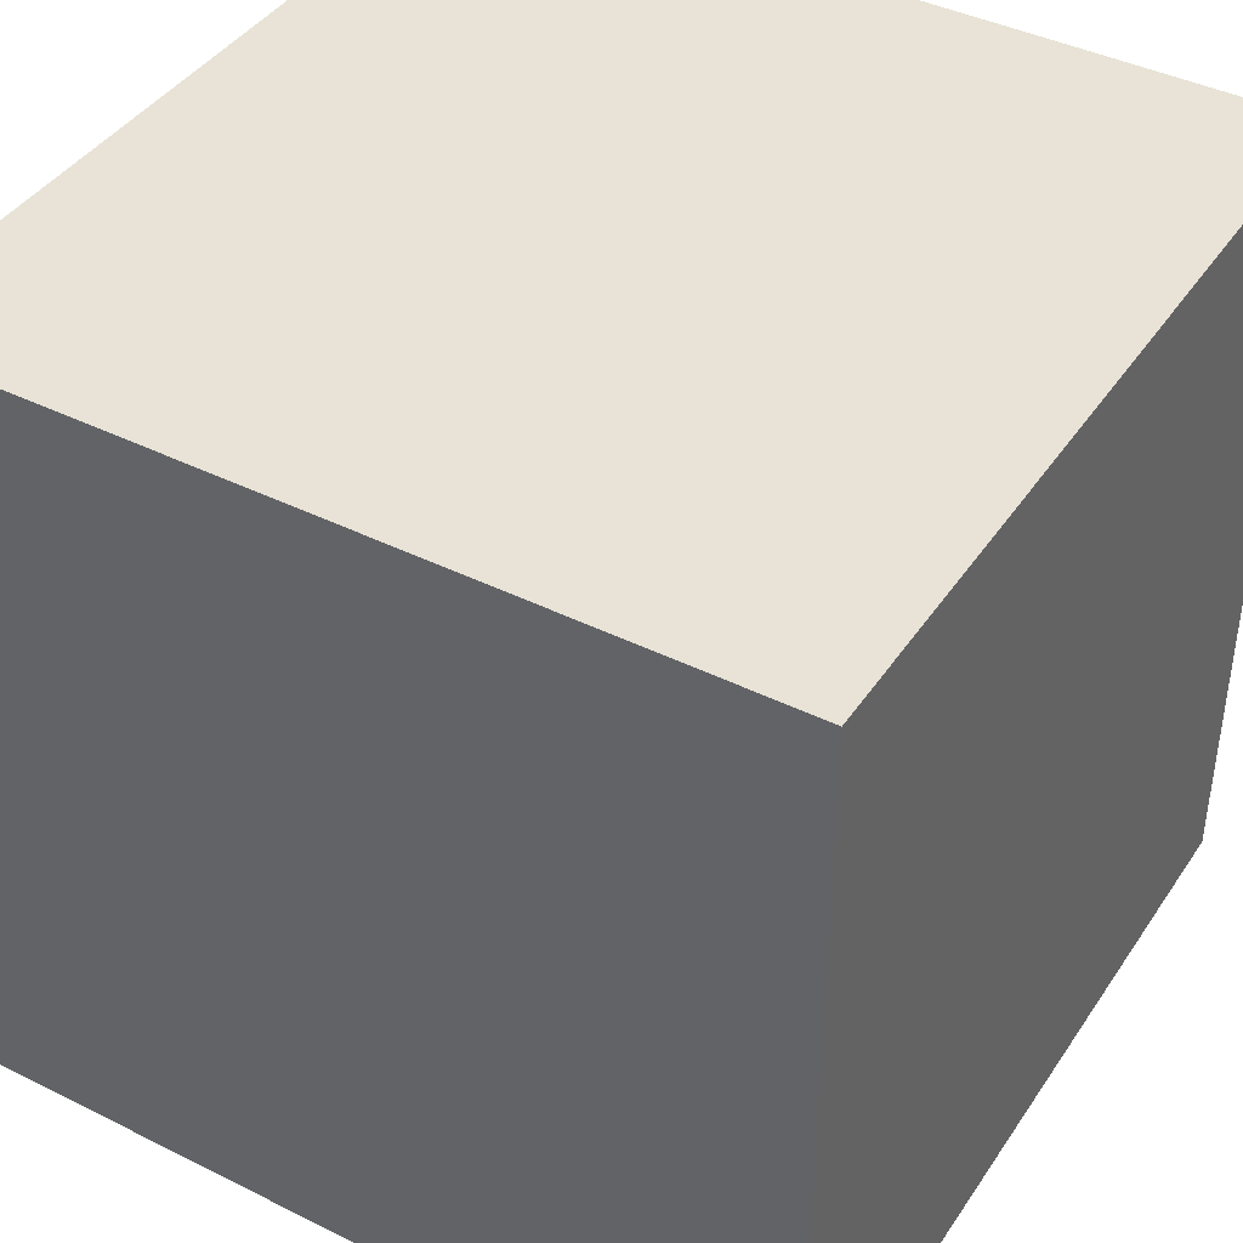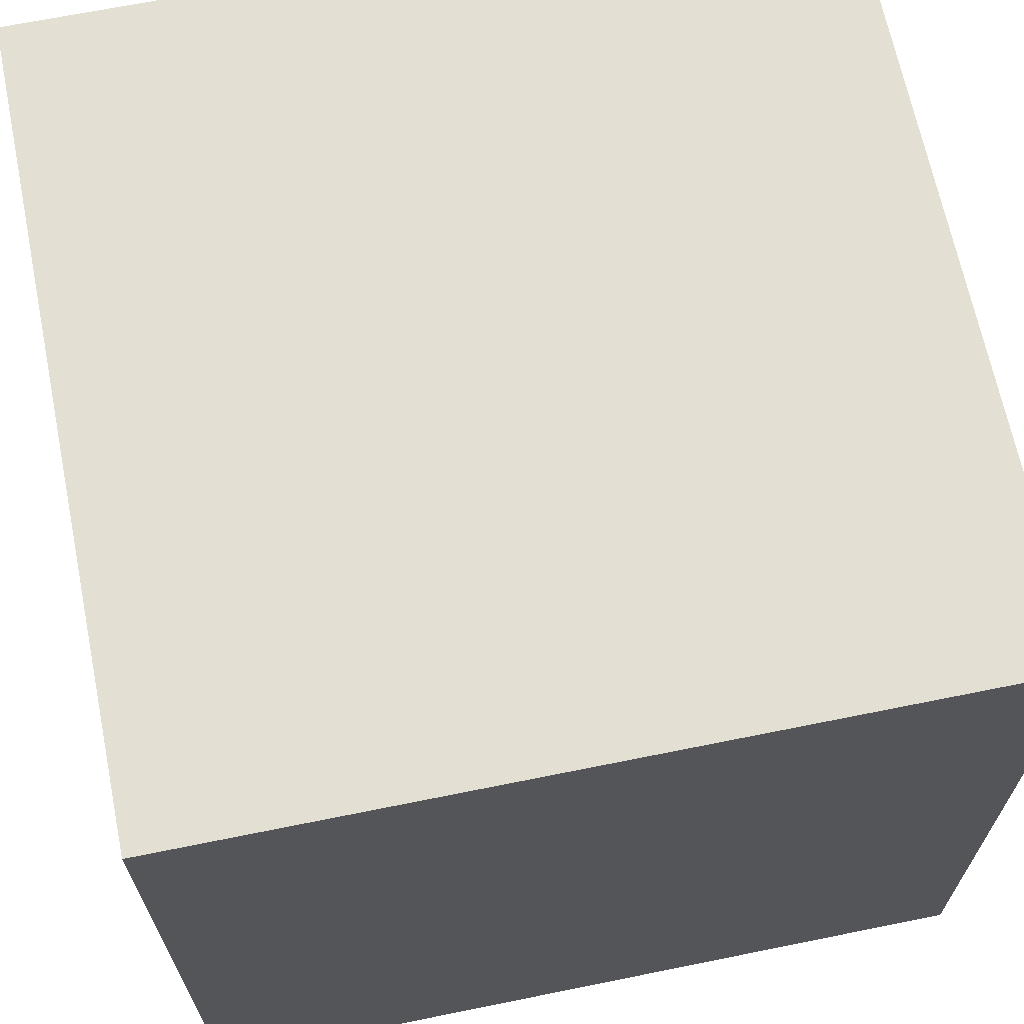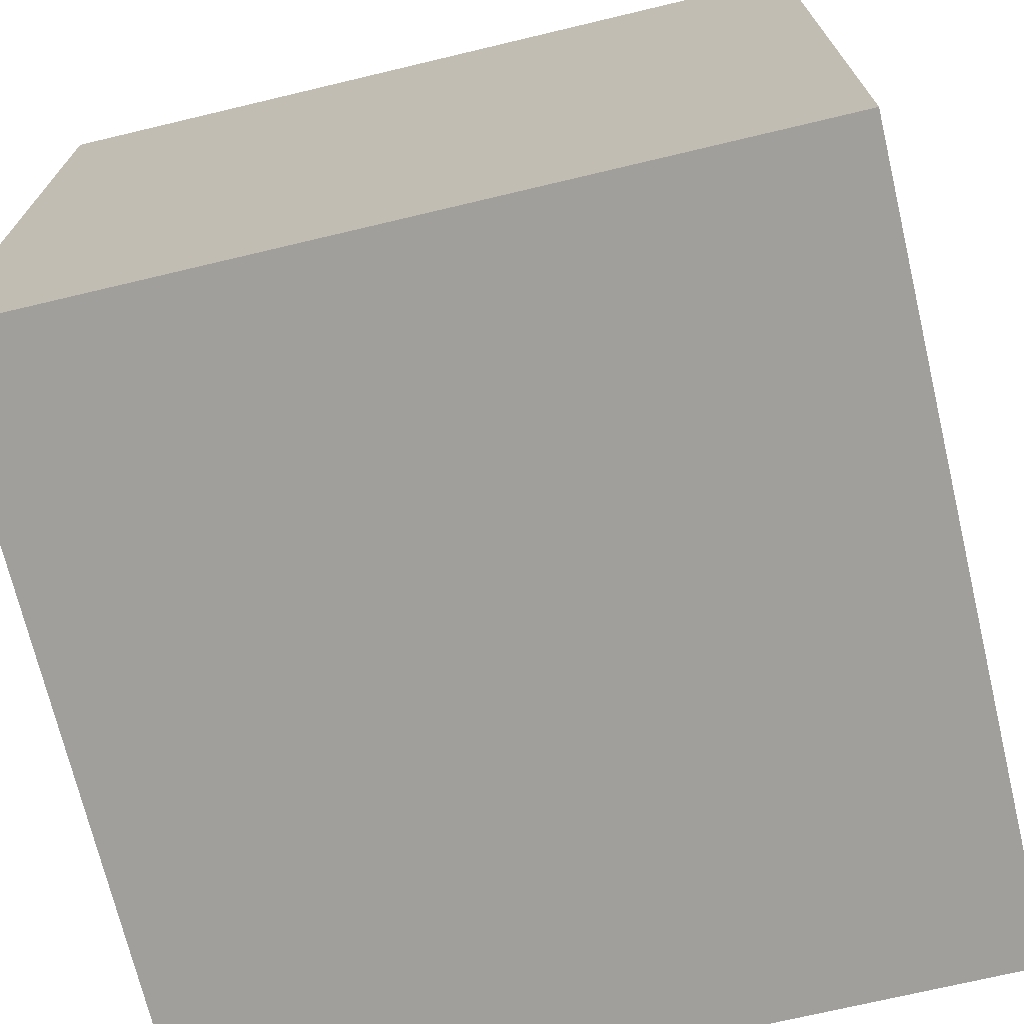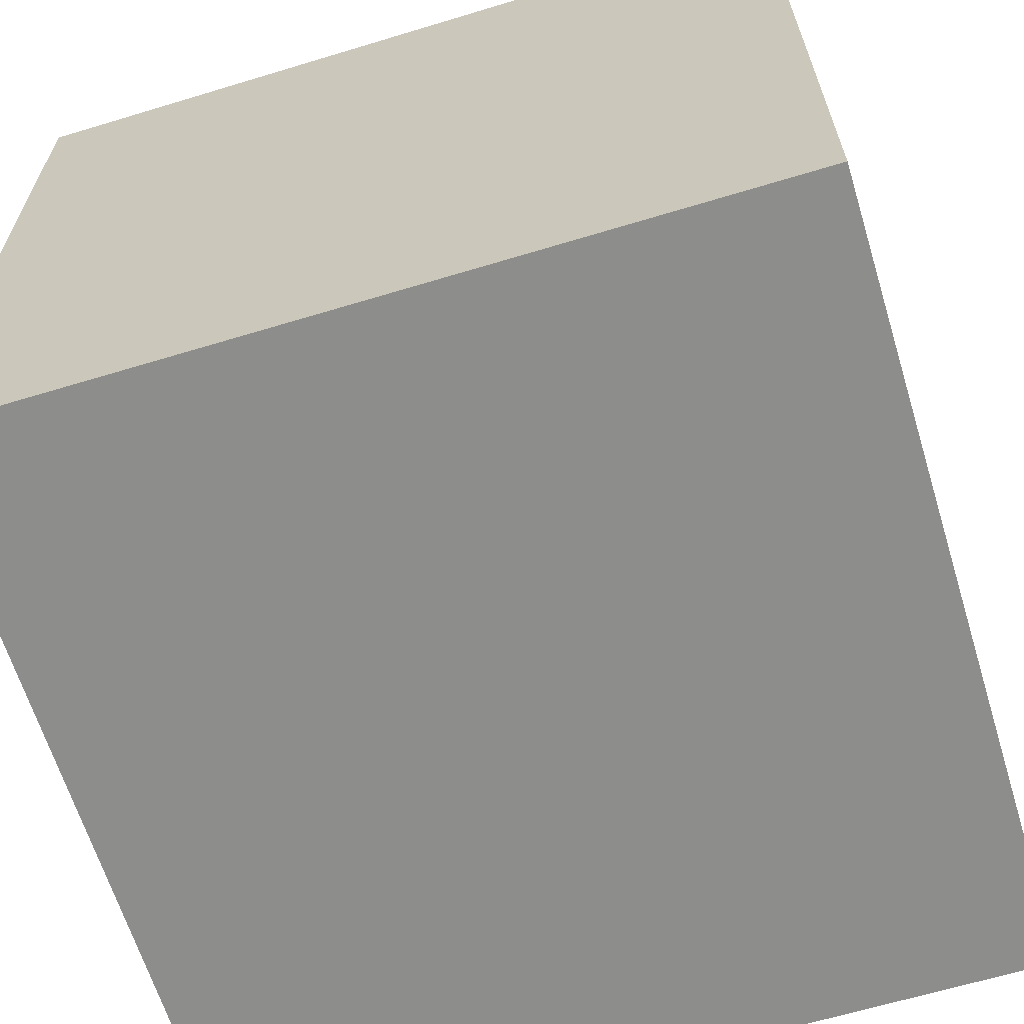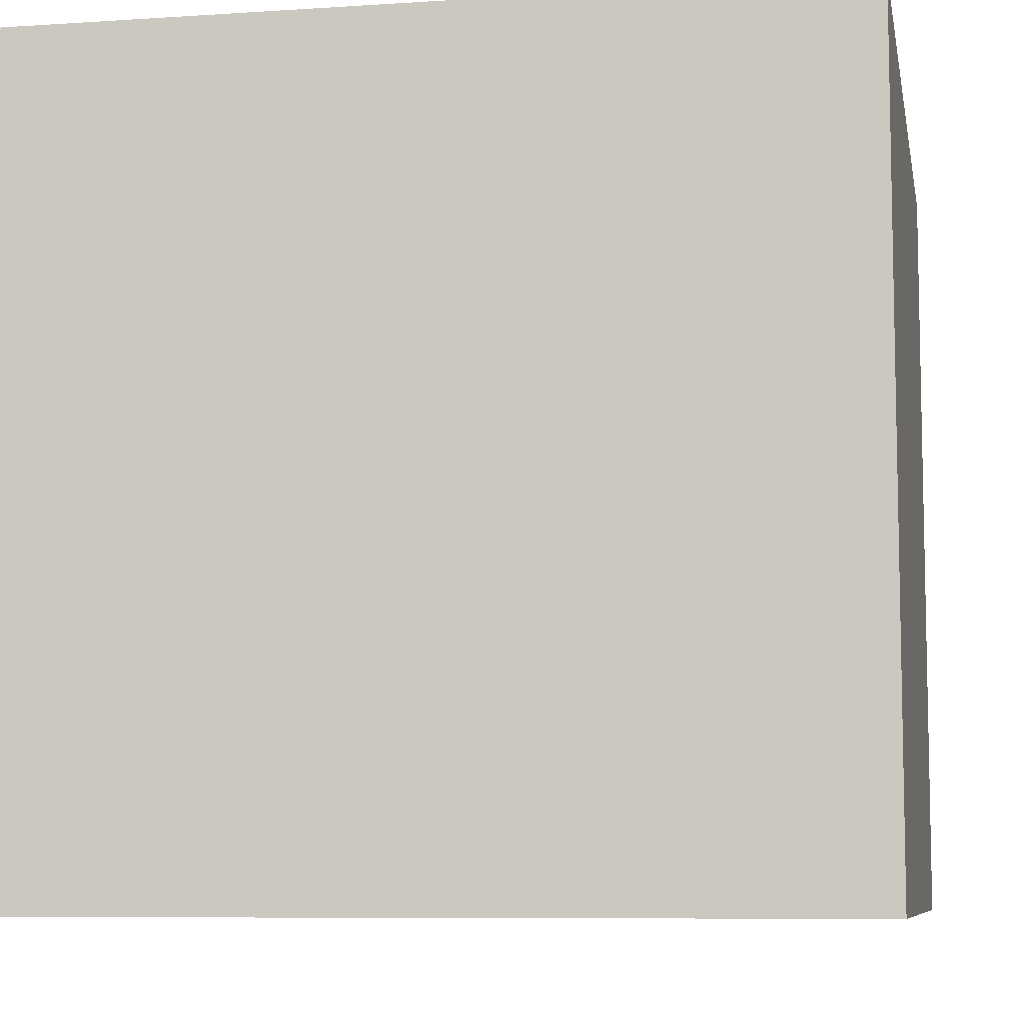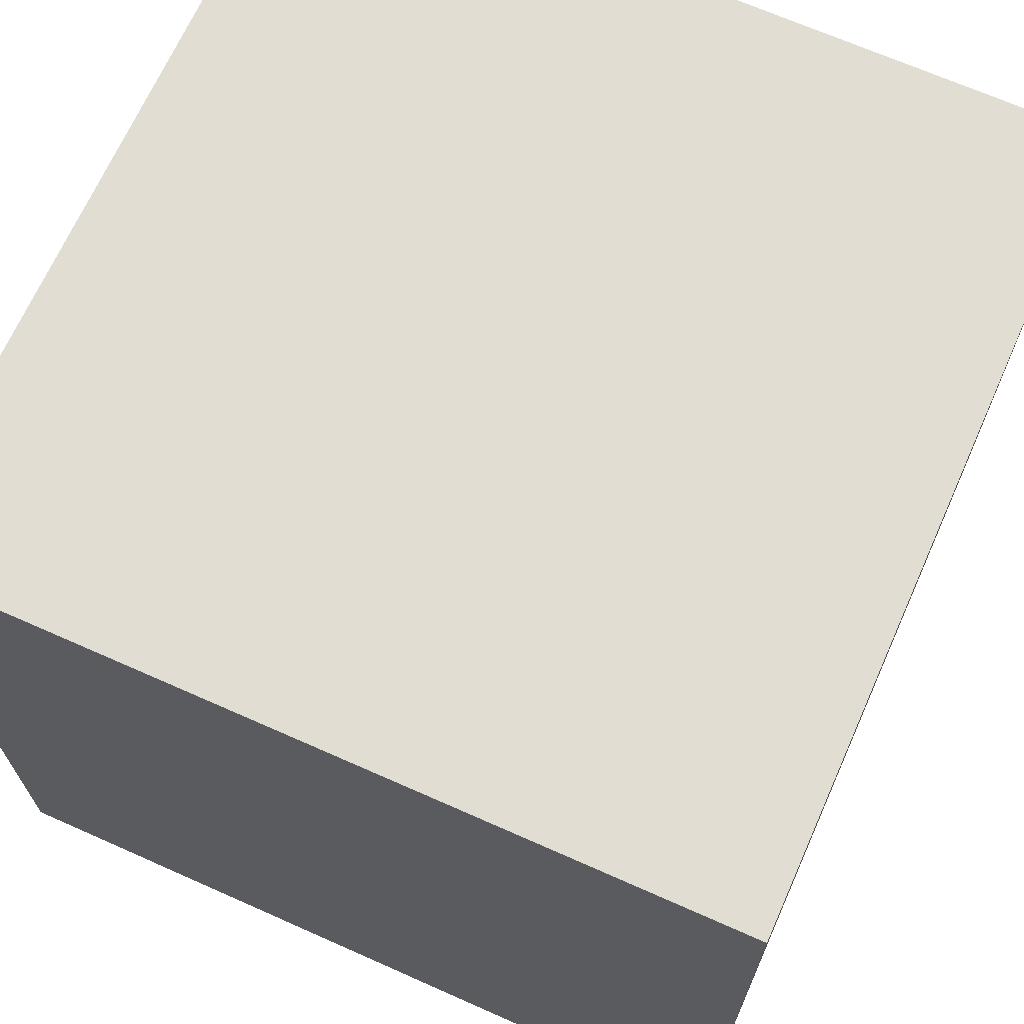
<metadata>
{"format":"obj","ext":"obj","renderer":"f3d","projection":"perspective","resolution":1024,"background":"white","views":[{"elev":41.6,"azim":-149.0,"up":"+Y"},{"elev":67.0,"azim":-101.5,"up":"+Y"},{"elev":-71.2,"azim":-76.6,"up":"+Z"},{"elev":-64.4,"azim":-163.0,"up":"+Y"},{"elev":-8.0,"azim":-169.6,"up":"+Y"},{"elev":68.3,"azim":114.0,"up":"+Z"}]}
</metadata>
<code>
v -1 1 1
v -1 -1 1
v 1 -1 1
v 1 1 1
v -1 1 -1
v 1 1 -1
v -1 -1 -1
v 1 -1 -1
f 1 2 3
f 1 3 4
f 4 3 8
f 4 8 6
f 6 8 7
f 6 7 5
f 5 7 2
f 5 2 1
f 6 5 1
f 6 1 4
f 3 2 7
f 3 7 8

</code>
